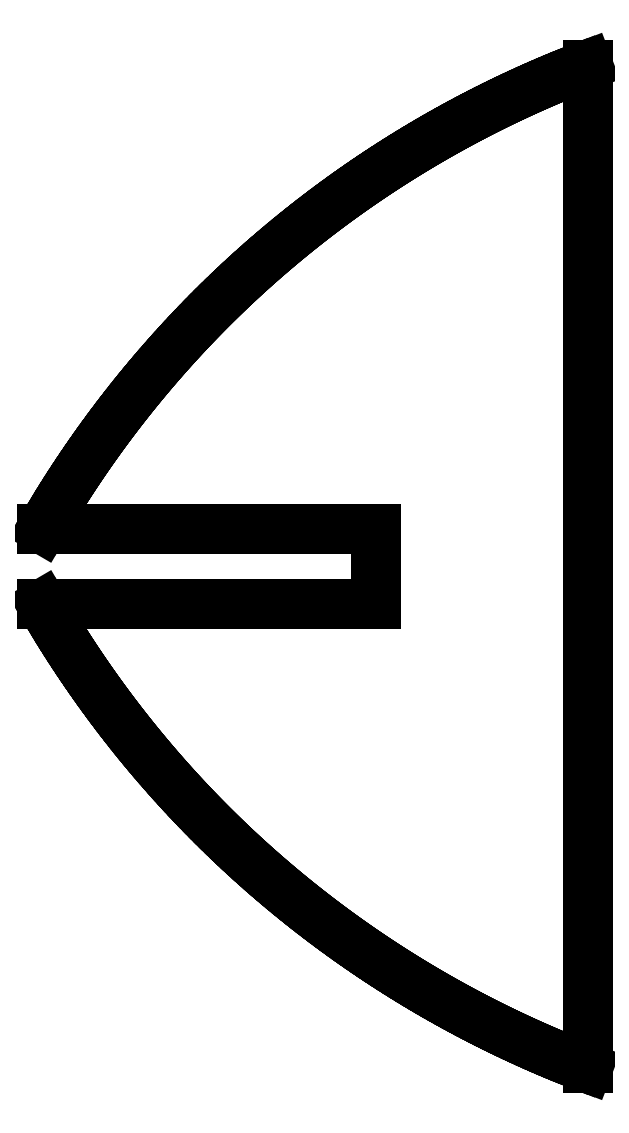
<metadata>
{"format":"dxf","ext":"dxf","renderer":"ezdxf+matplotlib","layout":"modelspace","background":"white","min_lineweight":24,"dpi":150}
</metadata>
<code>
0
SECTION
2
ENTITIES
0
LINE
8
0
10
-49.31
20
3
30
0
11
-49.01
21
3.505
31
0
0
LINE
8
0
10
-49.01
20
3.505
30
0
11
-48.71
21
4.009
31
0
0
LINE
8
0
10
-48.71
20
4.009
30
0
11
-48.41
21
4.51
31
0
0
LINE
8
0
10
-48.41
20
4.51
30
0
11
-48.1
21
5.009
31
0
0
LINE
8
0
10
-48.1
20
5.009
30
0
11
-47.79
21
5.506
31
0
0
LINE
8
0
10
-47.79
20
5.506
30
0
11
-47.48
21
6.001
31
0
0
LINE
8
0
10
-47.48
20
6.001
30
0
11
-47.17
21
6.494
31
0
0
LINE
8
0
10
-47.17
20
6.494
30
0
11
-46.85
21
6.984
31
0
0
LINE
8
0
10
-46.85
20
6.984
30
0
11
-46.52
21
7.473
31
0
0
LINE
8
0
10
-46.52
20
7.473
30
0
11
-46.2
21
7.959
31
0
0
LINE
8
0
10
-46.2
20
7.959
30
0
11
-45.87
21
8.443
31
0
0
LINE
8
0
10
-45.87
20
8.443
30
0
11
-45.54
21
8.924
31
0
0
LINE
8
0
10
-45.54
20
8.924
30
0
11
-45.2
21
9.404
31
0
0
LINE
8
0
10
-45.2
20
9.404
30
0
11
-44.86
21
9.881
31
0
0
LINE
8
0
10
-44.86
20
9.881
30
0
11
-44.52
21
10.36
31
0
0
LINE
8
0
10
-44.52
20
10.36
30
0
11
-44.17
21
10.83
31
0
0
LINE
8
0
10
-44.17
20
10.83
30
0
11
-43.82
21
11.3
31
0
0
LINE
8
0
10
-43.82
20
11.3
30
0
11
-43.47
21
11.76
31
0
0
LINE
8
0
10
-43.47
20
11.76
30
0
11
-43.11
21
12.23
31
0
0
LINE
8
0
10
-43.11
20
12.23
30
0
11
-42.76
21
12.69
31
0
0
LINE
8
0
10
-42.76
20
12.69
30
0
11
-42.39
21
13.15
31
0
0
LINE
8
0
10
-42.39
20
13.15
30
0
11
-42.03
21
13.61
31
0
0
LINE
8
0
10
-42.03
20
13.61
30
0
11
-41.66
21
14.06
31
0
0
LINE
8
0
10
-41.66
20
14.06
30
0
11
-41.29
21
14.52
31
0
0
LINE
8
0
10
-41.29
20
14.52
30
0
11
-40.91
21
14.97
31
0
0
LINE
8
0
10
-40.91
20
14.97
30
0
11
-40.54
21
15.41
31
0
0
LINE
8
0
10
-40.54
20
15.41
30
0
11
-40.16
21
15.86
31
0
0
LINE
8
0
10
-40.16
20
15.86
30
0
11
-39.77
21
16.3
31
0
0
LINE
8
0
10
-39.77
20
16.3
30
0
11
-39.39
21
16.74
31
0
0
LINE
8
0
10
-39.39
20
16.74
30
0
11
-39
21
17.18
31
0
0
LINE
8
0
10
-39
20
17.18
30
0
11
-38.6
21
17.61
31
0
0
LINE
8
0
10
-38.6
20
17.61
30
0
11
-38.21
21
18.04
31
0
0
LINE
8
0
10
-38.21
20
18.04
30
0
11
-37.81
21
18.47
31
0
0
LINE
8
0
10
-37.81
20
18.47
30
0
11
-37.41
21
18.9
31
0
0
LINE
8
0
10
-37.41
20
18.9
30
0
11
-37
21
19.32
31
0
0
LINE
8
0
10
-37
20
19.32
30
0
11
-36.6
21
19.74
31
0
0
LINE
8
0
10
-36.6
20
19.74
30
0
11
-36.18
21
20.16
31
0
0
LINE
8
0
10
-36.18
20
20.16
30
0
11
-35.77
21
20.57
31
0
0
LINE
8
0
10
-35.77
20
20.57
30
0
11
-35.36
21
20.98
31
0
0
LINE
8
0
10
-35.36
20
20.98
30
0
11
-34.94
21
21.39
31
0
0
LINE
8
0
10
-34.94
20
21.39
30
0
11
-34.52
21
21.8
31
0
0
LINE
8
0
10
-34.52
20
21.8
30
0
11
-34.09
21
22.2
31
0
0
LINE
8
0
10
-34.09
20
22.2
30
0
11
-33.66
21
22.6
31
0
0
LINE
8
0
10
-33.66
20
22.6
30
0
11
-33.23
21
23
31
0
0
LINE
8
0
10
-33.23
20
23
30
0
11
-32.8
21
23.39
31
0
0
LINE
8
0
10
-32.8
20
23.39
30
0
11
-32.37
21
23.79
31
0
0
LINE
8
0
10
-32.37
20
23.79
30
0
11
-31.93
21
24.17
31
0
0
LINE
8
0
10
-31.93
20
24.17
30
0
11
-31.49
21
24.56
31
0
0
LINE
8
0
10
-31.49
20
24.56
30
0
11
-31.04
21
24.94
31
0
0
LINE
8
0
10
-31.04
20
24.94
30
0
11
-30.6
21
25.32
31
0
0
LINE
8
0
10
-30.6
20
25.32
30
0
11
-30.15
21
25.7
31
0
0
LINE
8
0
10
-30.15
20
25.7
30
0
11
-29.7
21
26.07
31
0
0
LINE
8
0
10
-29.7
20
26.07
30
0
11
-29.24
21
26.44
31
0
0
LINE
8
0
10
-29.24
20
26.44
30
0
11
-28.79
21
26.81
31
0
0
LINE
8
0
10
-28.79
20
26.81
30
0
11
-28.33
21
27.17
31
0
0
LINE
8
0
10
-28.33
20
27.17
30
0
11
-27.87
21
27.53
31
0
0
LINE
8
0
10
-27.87
20
27.53
30
0
11
-27.4
21
27.89
31
0
0
LINE
8
0
10
-27.4
20
27.89
30
0
11
-26.94
21
28.24
31
0
0
LINE
8
0
10
-26.94
20
28.24
30
0
11
-26.47
21
28.59
31
0
0
LINE
8
0
10
-26.47
20
28.59
30
0
11
-26
21
28.94
31
0
0
LINE
8
0
10
-26
20
28.94
30
0
11
-25.52
21
29.28
31
0
0
LINE
8
0
10
-25.52
20
29.28
30
0
11
-25.05
21
29.62
31
0
0
LINE
8
0
10
-25.05
20
29.62
30
0
11
-24.57
21
29.96
31
0
0
LINE
8
0
10
-24.57
20
29.96
30
0
11
-24.09
21
30.3
31
0
0
LINE
8
0
10
-24.09
20
30.3
30
0
11
-23.61
21
30.63
31
0
0
LINE
8
0
10
-23.61
20
30.63
30
0
11
-23.12
21
30.95
31
0
0
LINE
8
0
10
-23.12
20
30.95
30
0
11
-22.63
21
31.28
31
0
0
LINE
8
0
10
-22.63
20
31.28
30
0
11
-22.15
21
31.6
31
0
0
LINE
8
0
10
-22.15
20
31.6
30
0
11
-21.65
21
31.92
31
0
0
LINE
8
0
10
-21.65
20
31.92
30
0
11
-21.16
21
32.23
31
0
0
LINE
8
0
10
-21.16
20
32.23
30
0
11
-20.66
21
32.54
31
0
0
LINE
8
0
10
-20.66
20
32.54
30
0
11
-20.17
21
32.85
31
0
0
LINE
8
0
10
-20.17
20
32.85
30
0
11
-19.67
21
33.15
31
0
0
LINE
8
0
10
-19.67
20
33.15
30
0
11
-19.16
21
33.46
31
0
0
LINE
8
0
10
-19.16
20
33.46
30
0
11
-18.66
21
33.75
31
0
0
LINE
8
0
10
-18.66
20
33.75
30
0
11
-18.15
21
34.05
31
0
0
LINE
8
0
10
-18.15
20
34.05
30
0
11
-17.64
21
34.34
31
0
0
LINE
8
0
10
-17.64
20
34.34
30
0
11
-17.13
21
34.62
31
0
0
LINE
8
0
10
-17.13
20
34.62
30
0
11
-16.62
21
34.91
31
0
0
LINE
8
0
10
-16.62
20
34.91
30
0
11
-16.11
21
35.19
31
0
0
LINE
8
0
10
-16.11
20
35.19
30
0
11
-15.59
21
35.46
31
0
0
LINE
8
0
10
-15.59
20
35.46
30
0
11
-15.07
21
35.73
31
0
0
LINE
8
0
10
-15.07
20
35.73
30
0
11
-14.55
21
36
31
0
0
LINE
8
0
10
-14.55
20
36
30
0
11
-14.03
21
36.27
31
0
0
LINE
8
0
10
-14.03
20
36.27
30
0
11
-13.51
21
36.53
31
0
0
LINE
8
0
10
-13.51
20
36.53
30
0
11
-12.98
21
36.79
31
0
0
LINE
8
0
10
-12.98
20
36.79
30
0
11
-12.45
21
37.04
31
0
0
LINE
8
0
10
-12.45
20
37.04
30
0
11
-11.93
21
37.29
31
0
0
LINE
8
0
10
-11.93
20
37.29
30
0
11
-11.39
21
37.54
31
0
0
LINE
8
0
10
-11.39
20
37.54
30
0
11
-10.86
21
37.78
31
0
0
LINE
8
0
10
-10.86
20
37.78
30
0
11
-10.33
21
38.02
31
0
0
LINE
8
0
10
-10.33
20
38.02
30
0
11
-9.793
21
38.26
31
0
0
LINE
8
0
10
-9.793
20
38.26
30
0
11
-9.256
21
38.49
31
0
0
LINE
8
0
10
-9.256
20
38.49
30
0
11
-8.717
21
38.72
31
0
0
LINE
8
0
10
-8.717
20
38.72
30
0
11
-8.177
21
38.95
31
0
0
LINE
8
0
10
-8.177
20
38.95
30
0
11
-7.635
21
39.17
31
0
0
LINE
8
0
10
-7.635
20
39.17
30
0
11
-7.091
21
39.38
31
0
0
LINE
8
0
10
-7.091
20
39.38
30
0
11
-6.546
21
39.6
31
0
0
LINE
8
0
10
-6.546
20
39.6
30
0
11
-6
21
39.81
31
0
0
LINE
8
0
10
-6
20
39.81
30
0
11
-6
21
-39.81
31
0
0
LINE
8
0
10
-49.31
20
-3
30
0
11
-49.01
21
-3.505
31
0
0
LINE
8
0
10
-49.01
20
-3.505
30
0
11
-48.71
21
-4.009
31
0
0
LINE
8
0
10
-48.71
20
-4.009
30
0
11
-48.41
21
-4.51
31
0
0
LINE
8
0
10
-48.41
20
-4.51
30
0
11
-48.1
21
-5.009
31
0
0
LINE
8
0
10
-48.1
20
-5.009
30
0
11
-47.79
21
-5.506
31
0
0
LINE
8
0
10
-47.79
20
-5.506
30
0
11
-47.48
21
-6.001
31
0
0
LINE
8
0
10
-47.48
20
-6.001
30
0
11
-47.17
21
-6.494
31
0
0
LINE
8
0
10
-47.17
20
-6.494
30
0
11
-46.85
21
-6.984
31
0
0
LINE
8
0
10
-46.85
20
-6.984
30
0
11
-46.52
21
-7.473
31
0
0
LINE
8
0
10
-46.52
20
-7.473
30
0
11
-46.2
21
-7.959
31
0
0
LINE
8
0
10
-46.2
20
-7.959
30
0
11
-45.87
21
-8.443
31
0
0
LINE
8
0
10
-45.87
20
-8.443
30
0
11
-45.54
21
-8.924
31
0
0
LINE
8
0
10
-45.54
20
-8.924
30
0
11
-45.2
21
-9.404
31
0
0
LINE
8
0
10
-45.2
20
-9.404
30
0
11
-44.86
21
-9.881
31
0
0
LINE
8
0
10
-44.86
20
-9.881
30
0
11
-44.52
21
-10.36
31
0
0
LINE
8
0
10
-44.52
20
-10.36
30
0
11
-44.17
21
-10.83
31
0
0
LINE
8
0
10
-44.17
20
-10.83
30
0
11
-43.82
21
-11.3
31
0
0
LINE
8
0
10
-43.82
20
-11.3
30
0
11
-43.47
21
-11.76
31
0
0
LINE
8
0
10
-43.47
20
-11.76
30
0
11
-43.11
21
-12.23
31
0
0
LINE
8
0
10
-43.11
20
-12.23
30
0
11
-42.76
21
-12.69
31
0
0
LINE
8
0
10
-42.76
20
-12.69
30
0
11
-42.39
21
-13.15
31
0
0
LINE
8
0
10
-42.39
20
-13.15
30
0
11
-42.03
21
-13.61
31
0
0
LINE
8
0
10
-42.03
20
-13.61
30
0
11
-41.66
21
-14.06
31
0
0
LINE
8
0
10
-41.66
20
-14.06
30
0
11
-41.29
21
-14.52
31
0
0
LINE
8
0
10
-41.29
20
-14.52
30
0
11
-40.91
21
-14.97
31
0
0
LINE
8
0
10
-40.91
20
-14.97
30
0
11
-40.54
21
-15.41
31
0
0
LINE
8
0
10
-40.54
20
-15.41
30
0
11
-40.16
21
-15.86
31
0
0
LINE
8
0
10
-40.16
20
-15.86
30
0
11
-39.77
21
-16.3
31
0
0
LINE
8
0
10
-39.77
20
-16.3
30
0
11
-39.39
21
-16.74
31
0
0
LINE
8
0
10
-39.39
20
-16.74
30
0
11
-39
21
-17.18
31
0
0
LINE
8
0
10
-39
20
-17.18
30
0
11
-38.6
21
-17.61
31
0
0
LINE
8
0
10
-38.6
20
-17.61
30
0
11
-38.21
21
-18.04
31
0
0
LINE
8
0
10
-38.21
20
-18.04
30
0
11
-37.81
21
-18.47
31
0
0
LINE
8
0
10
-37.81
20
-18.47
30
0
11
-37.41
21
-18.9
31
0
0
LINE
8
0
10
-37.41
20
-18.9
30
0
11
-37
21
-19.32
31
0
0
LINE
8
0
10
-37
20
-19.32
30
0
11
-36.6
21
-19.74
31
0
0
LINE
8
0
10
-36.6
20
-19.74
30
0
11
-36.18
21
-20.16
31
0
0
LINE
8
0
10
-36.18
20
-20.16
30
0
11
-35.77
21
-20.57
31
0
0
LINE
8
0
10
-35.77
20
-20.57
30
0
11
-35.36
21
-20.98
31
0
0
LINE
8
0
10
-35.36
20
-20.98
30
0
11
-34.94
21
-21.39
31
0
0
LINE
8
0
10
-34.94
20
-21.39
30
0
11
-34.52
21
-21.8
31
0
0
LINE
8
0
10
-34.52
20
-21.8
30
0
11
-34.09
21
-22.2
31
0
0
LINE
8
0
10
-34.09
20
-22.2
30
0
11
-33.66
21
-22.6
31
0
0
LINE
8
0
10
-33.66
20
-22.6
30
0
11
-33.23
21
-23
31
0
0
LINE
8
0
10
-33.23
20
-23
30
0
11
-32.8
21
-23.39
31
0
0
LINE
8
0
10
-32.8
20
-23.39
30
0
11
-32.37
21
-23.79
31
0
0
LINE
8
0
10
-32.37
20
-23.79
30
0
11
-31.93
21
-24.17
31
0
0
LINE
8
0
10
-31.93
20
-24.17
30
0
11
-31.49
21
-24.56
31
0
0
LINE
8
0
10
-31.49
20
-24.56
30
0
11
-31.04
21
-24.94
31
0
0
LINE
8
0
10
-31.04
20
-24.94
30
0
11
-30.6
21
-25.32
31
0
0
LINE
8
0
10
-30.6
20
-25.32
30
0
11
-30.15
21
-25.7
31
0
0
LINE
8
0
10
-30.15
20
-25.7
30
0
11
-29.7
21
-26.07
31
0
0
LINE
8
0
10
-29.7
20
-26.07
30
0
11
-29.24
21
-26.44
31
0
0
LINE
8
0
10
-29.24
20
-26.44
30
0
11
-28.79
21
-26.81
31
0
0
LINE
8
0
10
-28.79
20
-26.81
30
0
11
-28.33
21
-27.17
31
0
0
LINE
8
0
10
-28.33
20
-27.17
30
0
11
-27.87
21
-27.53
31
0
0
LINE
8
0
10
-27.87
20
-27.53
30
0
11
-27.4
21
-27.89
31
0
0
LINE
8
0
10
-27.4
20
-27.89
30
0
11
-26.94
21
-28.24
31
0
0
LINE
8
0
10
-26.94
20
-28.24
30
0
11
-26.47
21
-28.59
31
0
0
LINE
8
0
10
-26.47
20
-28.59
30
0
11
-26
21
-28.94
31
0
0
LINE
8
0
10
-26
20
-28.94
30
0
11
-25.52
21
-29.28
31
0
0
LINE
8
0
10
-25.52
20
-29.28
30
0
11
-25.05
21
-29.62
31
0
0
LINE
8
0
10
-25.05
20
-29.62
30
0
11
-24.57
21
-29.96
31
0
0
LINE
8
0
10
-24.57
20
-29.96
30
0
11
-24.09
21
-30.3
31
0
0
LINE
8
0
10
-24.09
20
-30.3
30
0
11
-23.61
21
-30.63
31
0
0
LINE
8
0
10
-23.61
20
-30.63
30
0
11
-23.12
21
-30.95
31
0
0
LINE
8
0
10
-23.12
20
-30.95
30
0
11
-22.63
21
-31.28
31
0
0
LINE
8
0
10
-22.63
20
-31.28
30
0
11
-22.15
21
-31.6
31
0
0
LINE
8
0
10
-22.15
20
-31.6
30
0
11
-21.65
21
-31.92
31
0
0
LINE
8
0
10
-21.65
20
-31.92
30
0
11
-21.16
21
-32.23
31
0
0
LINE
8
0
10
-21.16
20
-32.23
30
0
11
-20.66
21
-32.54
31
0
0
LINE
8
0
10
-20.66
20
-32.54
30
0
11
-20.17
21
-32.85
31
0
0
LINE
8
0
10
-20.17
20
-32.85
30
0
11
-19.67
21
-33.15
31
0
0
LINE
8
0
10
-19.67
20
-33.15
30
0
11
-19.16
21
-33.46
31
0
0
LINE
8
0
10
-19.16
20
-33.46
30
0
11
-18.66
21
-33.75
31
0
0
LINE
8
0
10
-18.66
20
-33.75
30
0
11
-18.15
21
-34.05
31
0
0
LINE
8
0
10
-18.15
20
-34.05
30
0
11
-17.64
21
-34.34
31
0
0
LINE
8
0
10
-17.64
20
-34.34
30
0
11
-17.13
21
-34.62
31
0
0
LINE
8
0
10
-17.13
20
-34.62
30
0
11
-16.62
21
-34.91
31
0
0
LINE
8
0
10
-16.62
20
-34.91
30
0
11
-16.11
21
-35.19
31
0
0
LINE
8
0
10
-16.11
20
-35.19
30
0
11
-15.59
21
-35.46
31
0
0
LINE
8
0
10
-15.59
20
-35.46
30
0
11
-15.07
21
-35.73
31
0
0
LINE
8
0
10
-15.07
20
-35.73
30
0
11
-14.55
21
-36
31
0
0
LINE
8
0
10
-14.55
20
-36
30
0
11
-14.03
21
-36.27
31
0
0
LINE
8
0
10
-14.03
20
-36.27
30
0
11
-13.51
21
-36.53
31
0
0
LINE
8
0
10
-13.51
20
-36.53
30
0
11
-12.98
21
-36.79
31
0
0
LINE
8
0
10
-12.98
20
-36.79
30
0
11
-12.45
21
-37.04
31
0
0
LINE
8
0
10
-12.45
20
-37.04
30
0
11
-11.93
21
-37.29
31
0
0
LINE
8
0
10
-11.93
20
-37.29
30
0
11
-11.39
21
-37.54
31
0
0
LINE
8
0
10
-11.39
20
-37.54
30
0
11
-10.86
21
-37.78
31
0
0
LINE
8
0
10
-10.86
20
-37.78
30
0
11
-10.33
21
-38.02
31
0
0
LINE
8
0
10
-10.33
20
-38.02
30
0
11
-9.793
21
-38.26
31
0
0
LINE
8
0
10
-9.793
20
-38.26
30
0
11
-9.256
21
-38.49
31
0
0
LINE
8
0
10
-9.256
20
-38.49
30
0
11
-8.717
21
-38.72
31
0
0
LINE
8
0
10
-8.717
20
-38.72
30
0
11
-8.177
21
-38.95
31
0
0
LINE
8
0
10
-8.177
20
-38.95
30
0
11
-7.635
21
-39.17
31
0
0
LINE
8
0
10
-7.635
20
-39.17
30
0
11
-7.091
21
-39.38
31
0
0
LINE
8
0
10
-7.091
20
-39.38
30
0
11
-6.546
21
-39.6
31
0
0
LINE
8
0
10
-6.546
20
-39.6
30
0
11
-6
21
-39.81
31
0
0
LINE
8
0
10
-22.8
20
-3
30
0
11
-49.31
21
-3
31
0
0
LINE
8
0
10
-22.8
20
-3
30
0
11
-22.8
21
3
31
0
0
LINE
8
0
10
-22.8
20
3
30
0
11
-49.31
21
3
31
0
0
ENDSEC
0
EOF

</code>
